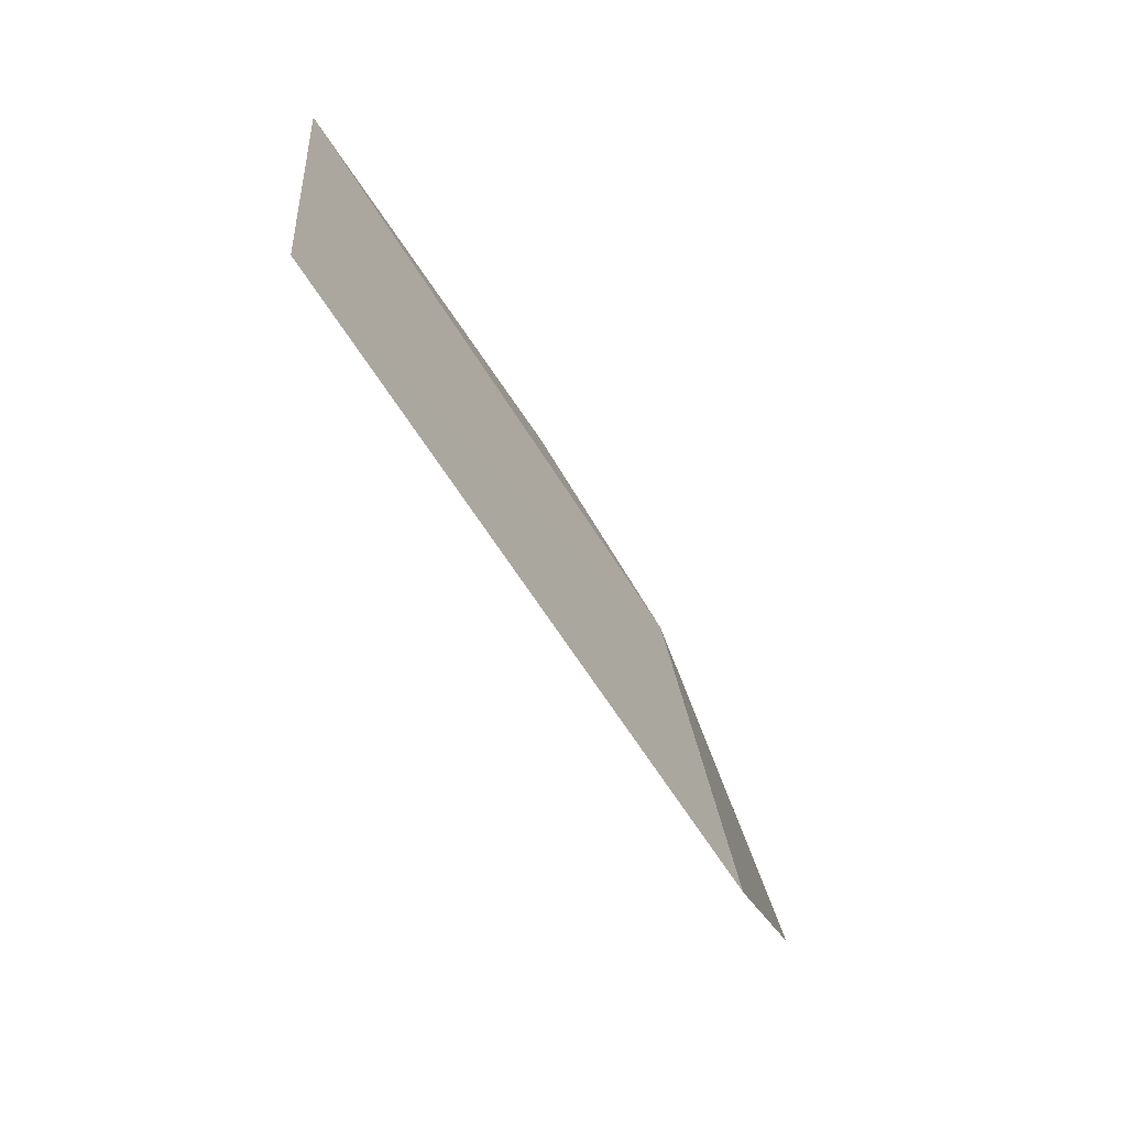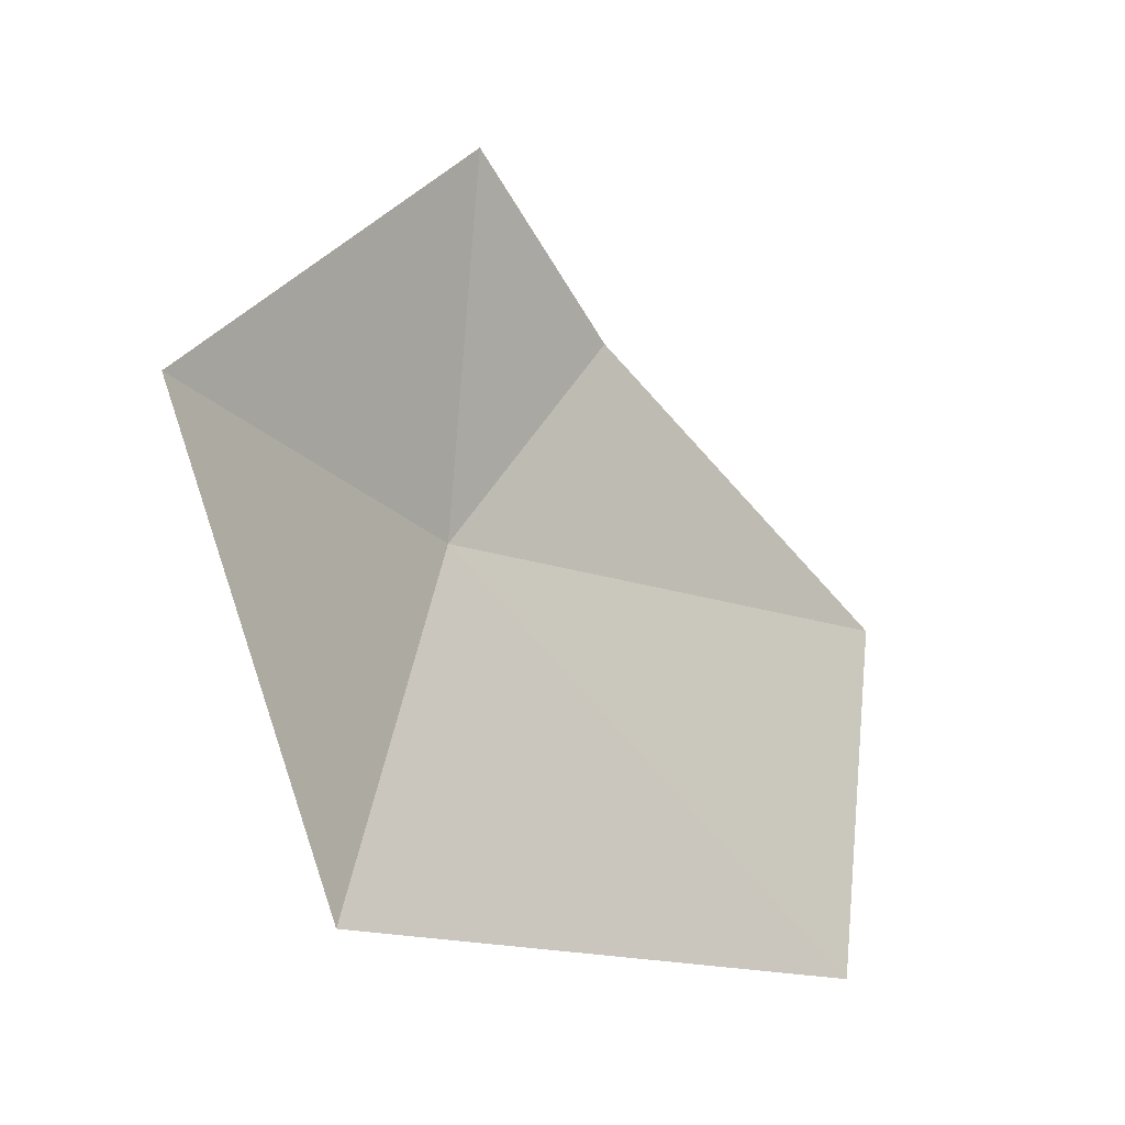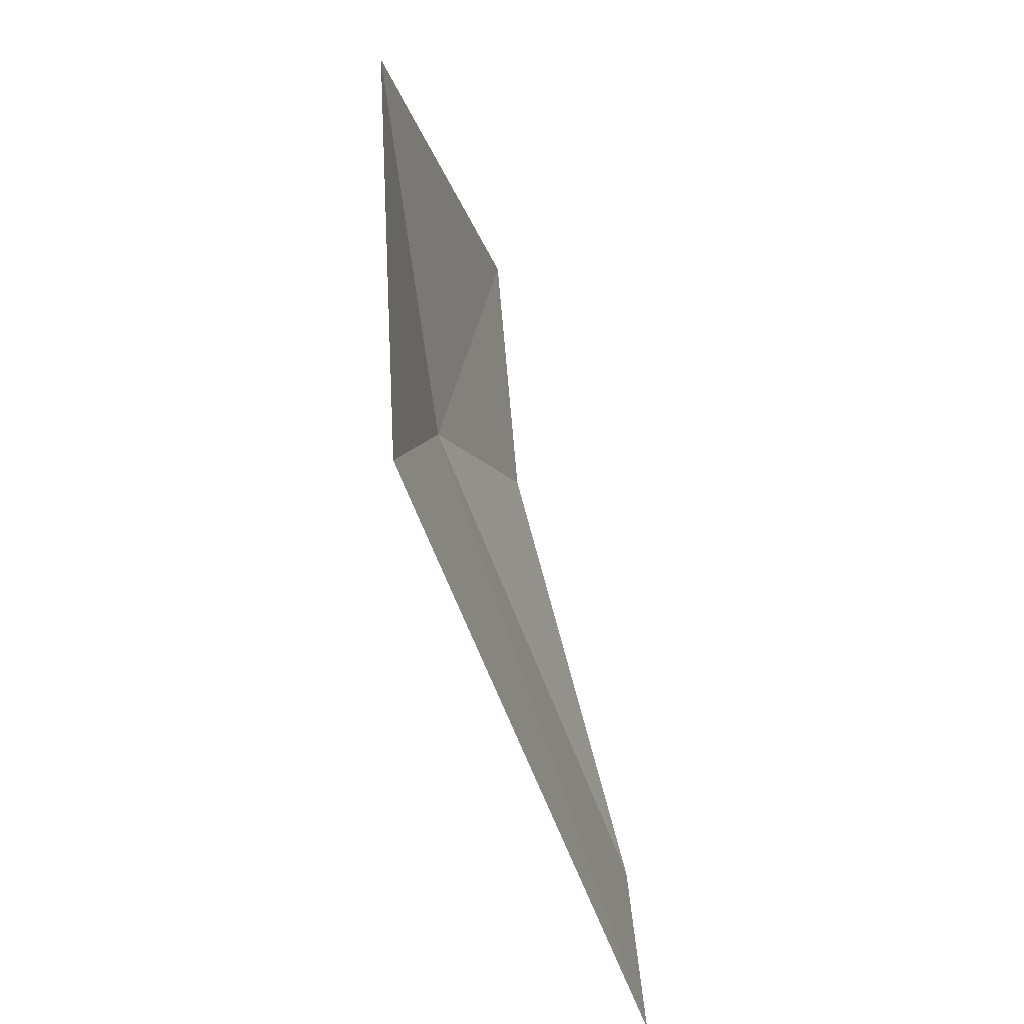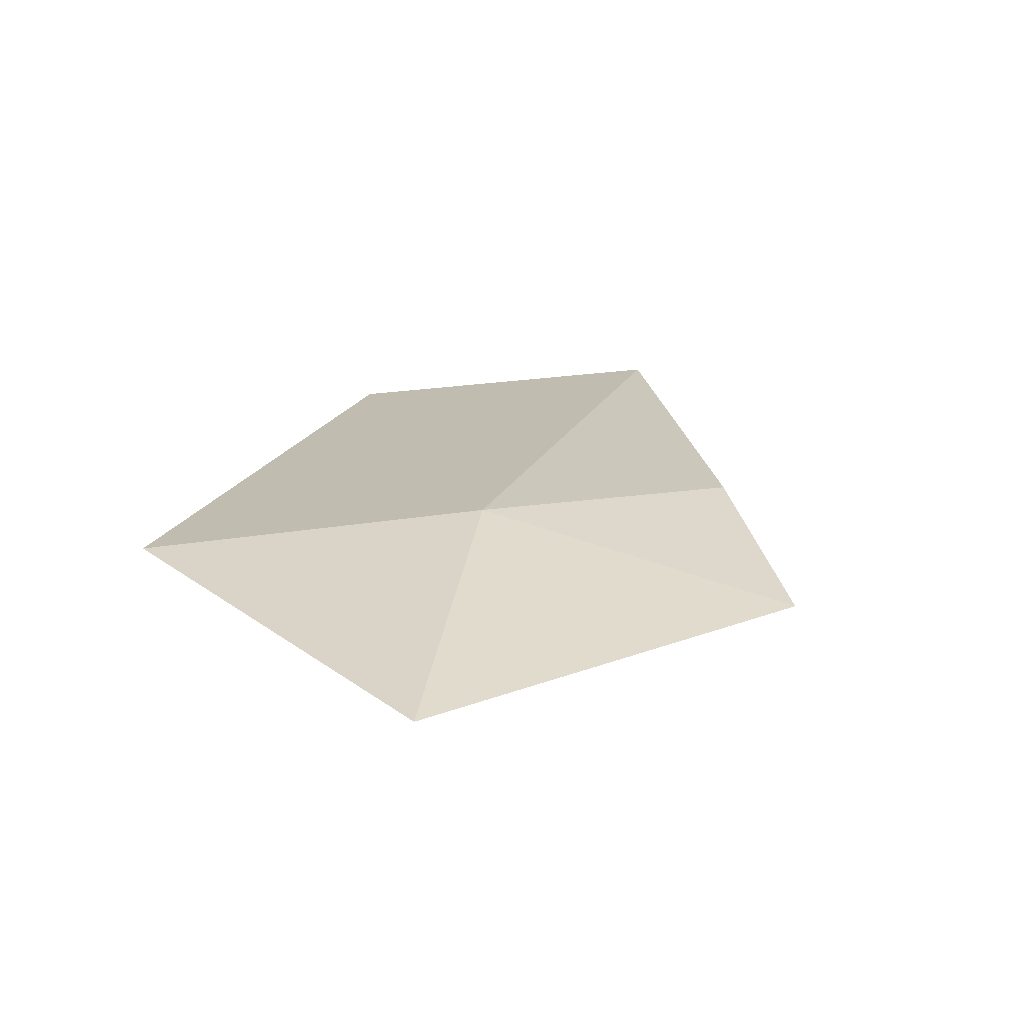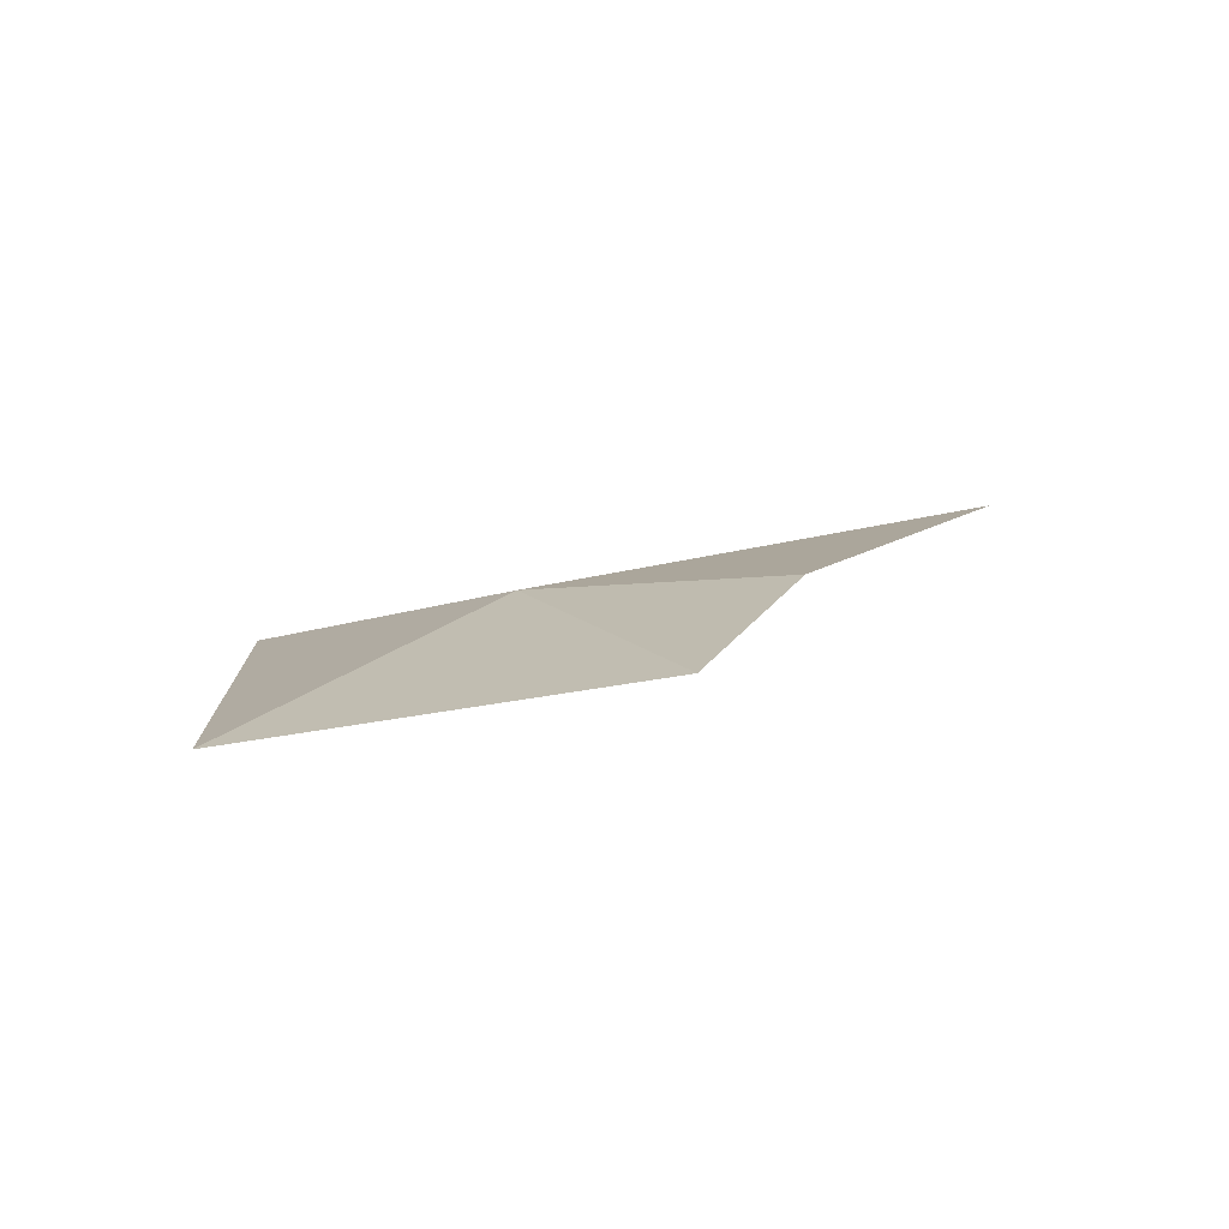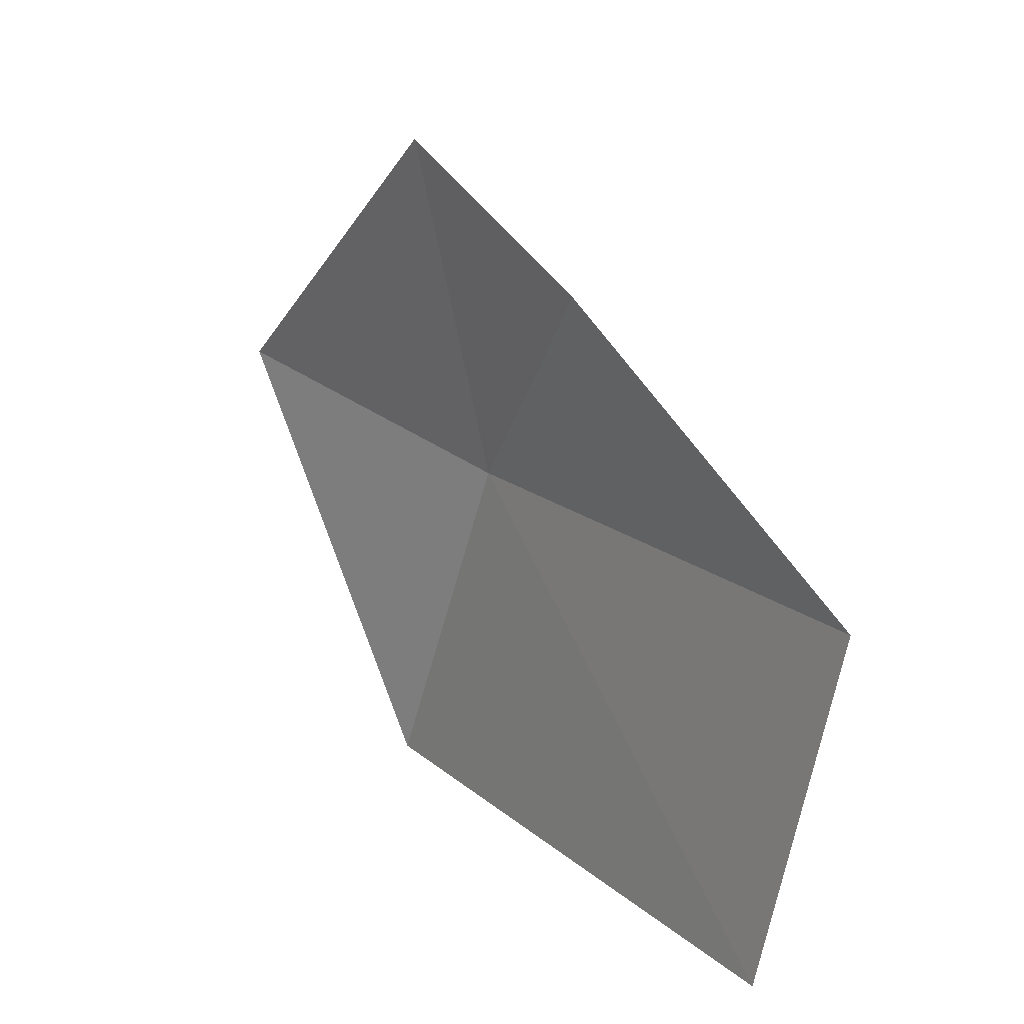
<metadata>
{"format":"obj","ext":"obj","renderer":"f3d","projection":"perspective","resolution":1024,"background":"white","views":[{"elev":-76.5,"azim":133.4,"up":"+Z"},{"elev":-13.0,"azim":-31.3,"up":"+Z"},{"elev":-64.2,"azim":-59.4,"up":"+Z"},{"elev":10.7,"azim":-68.0,"up":"+Y"},{"elev":-0.8,"azim":-28.2,"up":"+Y"},{"elev":17.7,"azim":65.5,"up":"+Z"}]}
</metadata>
<code>
v -3.666 -13.88 21.79
v -2.214 -13.72 20.67
v -4.049 -14.02 20.72
v -2.003 -13.59 21.77
v -3.137 -13.85 22.46
v -3.702 -14.1 22.85
v -4.679 -14.3 22
f 1 3 2
f 1 2 4
f 1 4 5
f 1 5 6
f 1 6 7
f 1 7 3

</code>
